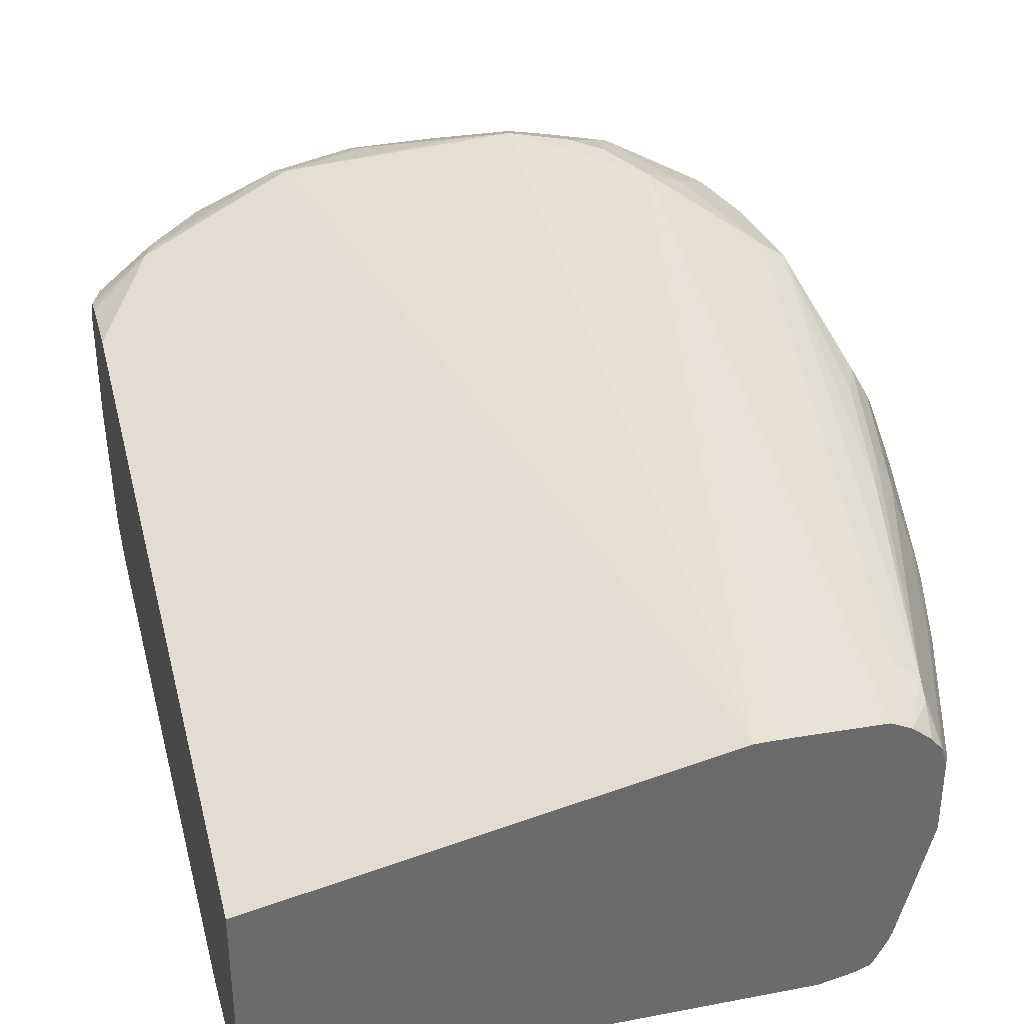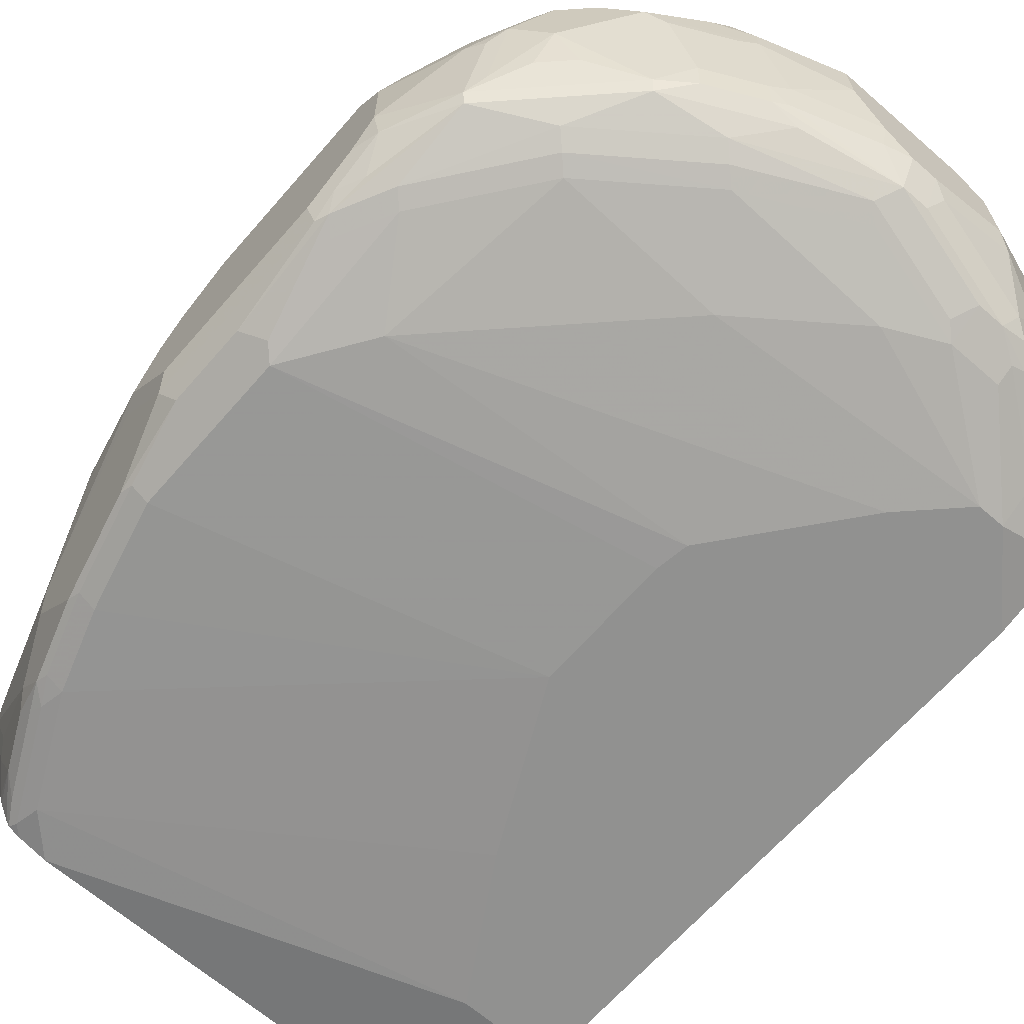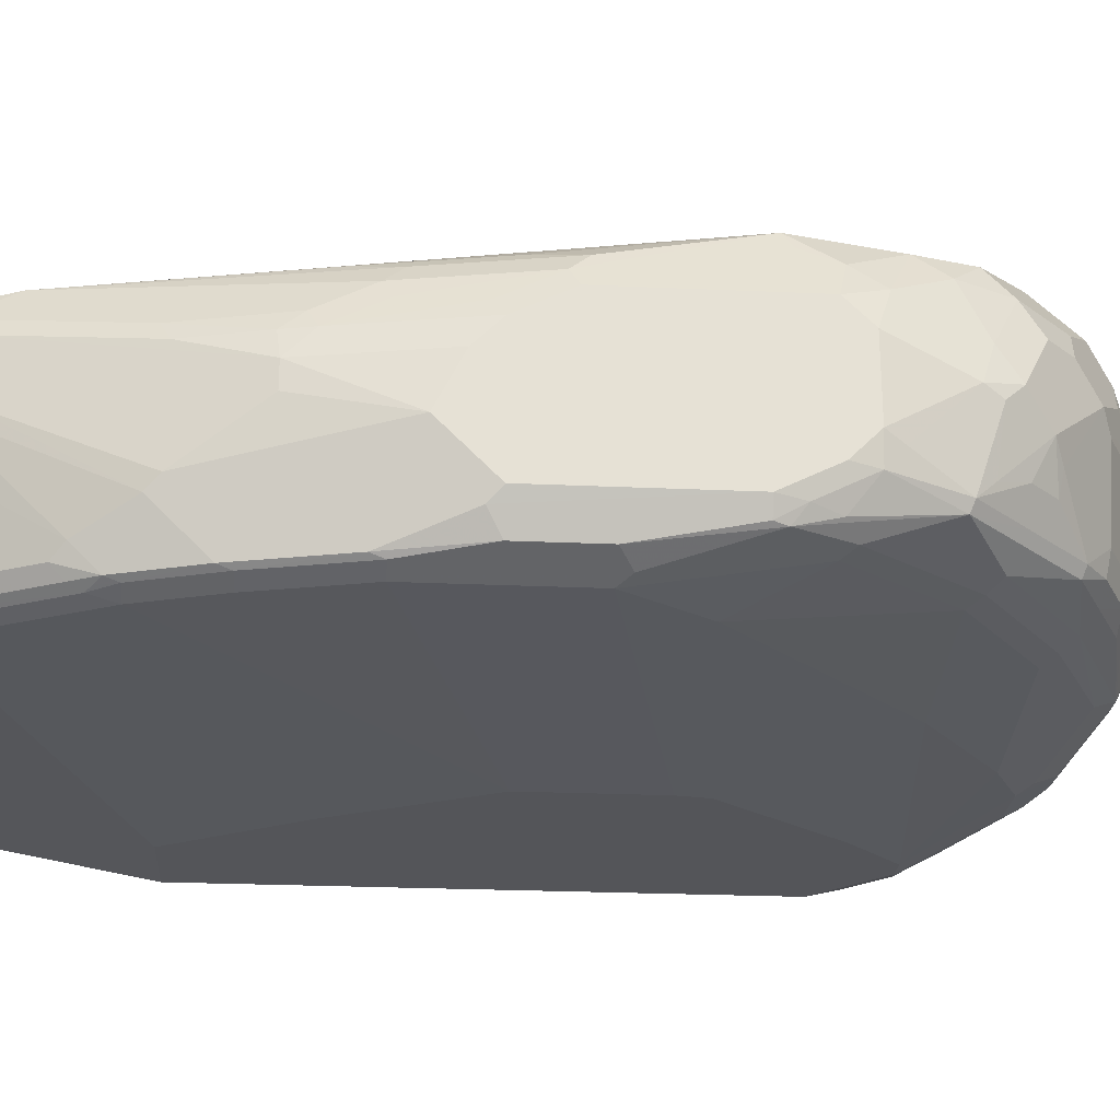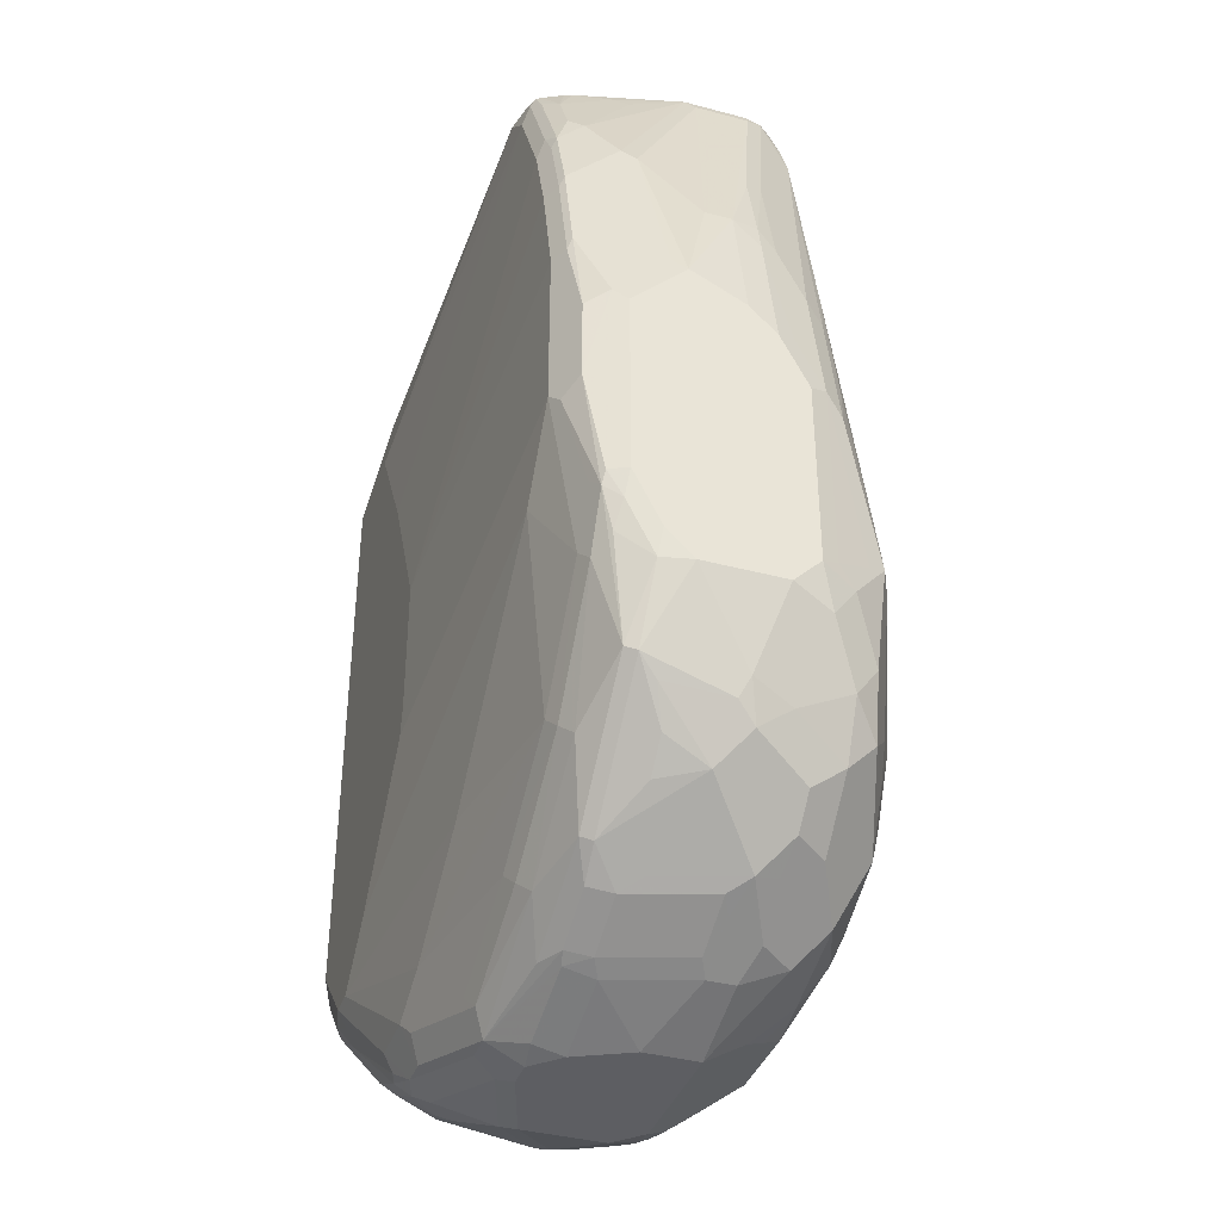
<metadata>
{"format":"obj","ext":"obj","renderer":"f3d","projection":"perspective","resolution":1024,"background":"white","views":[{"elev":36.9,"azim":-14.0,"up":"+Y"},{"elev":-66.0,"azim":138.9,"up":"+Y"},{"elev":-24.6,"azim":85.8,"up":"+Y"},{"elev":-38.3,"azim":71.4,"up":"+Z"}]}
</metadata>
<code>
v -0.07433 -0.2495 -0.2212
v 0.2836 -0.2495 -0.2212
v -0.07433 -0.104 -0.2212
v -0.07433 -0.2703 -0.3328
v 0.307 -0.2443 -0.2212
v 4.49e-06 -0.2703 -0.3328
v 0.3119 -0.2495 -0.2496
v 0.2296 -0.03972 -0.2212
v -0.07433 -0.0624 -0.7574
v -0.07433 -0.2703 -0.7782
v 0.3145 -0.2443 -0.2288
v 0.3164 -0.2406 -0.2212
v 0.06243 -0.2703 -0.4367
v 0.3535 -0.2495 -0.3328
v 0.2429 -0.03972 -0.2212
v 0.3327 -2.644e-05 -0.7901
v 0.2911 -2.644e-05 -0.8317
v 0.2495 -2.644e-05 -0.8733
v 0.08319 -0.0208 -0.8941
v -0.03116 -0.04681 -0.8422
v -0.07433 -0.06838 -0.8109
v -0.07433 -0.2673 -0.7916
v -0.02075 -0.2703 -0.8317
v 0.3561 -0.2443 -0.312
v 0.3483 -0.2391 -0.2807
v 0.3275 -0.2391 -0.2392
v 0.3405 -0.2287 -0.2496
v 0.3192 -0.2363 -0.2212
v 0.3587 -0.2391 -0.3015
v 0.1248 -0.2703 -0.5615
v 0.3743 -0.2495 -0.3951
v 0.3674 -0.2426 -0.3328
v 0.2628 -0.04009 -0.2212
v 0.3743 -0.0208 -0.6446
v 0.3951 -0.0208 -0.707
v 0.3604 -0.01387 -0.7971
v 0.3431 -0.0104 -0.8214
v 0.3119 -2.644e-05 -0.8317
v 0.3119 -0.0416 -0.2212
v 0.3327 -0.0416 -0.2704
v 0.2911 -2.644e-05 -0.8525
v 0.2807 -0.0104 -0.8837
v 0.2565 -0.01387 -0.901
v 0.2426 -0.006933 -0.8872
v 0.2218 -0.006933 -0.8872
v 0.2183 -0.005213 -0.8837
v 0.1456 -0.0208 -0.9149
v 0.07629 -0.02773 -0.908
v -0.02336 -0.04681 -0.8525
v -0.02596 -0.052 -0.8629
v -0.06757 -0.07279 -0.8422
v -0.07433 -0.07134 -0.8242
v -0.07433 -0.06904 -0.8145
v -0.07433 -0.2651 -0.8016
v -0.04156 -0.2651 -0.8343
v -0.02075 -0.2634 -0.8456
v 0.04162 -0.2495 -0.8941
v 4.49e-06 -0.2703 -0.8317
v 0.3691 -0.2391 -0.3223
v 0.3613 -0.2287 -0.2912
v 0.3405 -0.1871 -0.2288
v 0.3289 -0.2155 -0.2212
v 0.3268 -0.2212 -0.2212
v 0.3951 -0.2495 -0.4783
v 0.1248 -0.2703 -0.6654
v 0.3881 -0.2426 -0.3951
v 0.3899 -0.2391 -0.3847
v 0.4089 -0.02773 -0.7
v 0.402 -0.03466 -0.7763
v 0.3847 -0.0312 -0.8214
v 0.3223 -0.0104 -0.8629
v 0.3084 -0.003466 -0.8491
v 0.3257 -0.04853 -0.2212
v 0.3465 -0.04853 -0.2635
v 0.2079 -0.0208 -0.9149
v 0.2738 -0.01733 -0.8976
v 0.3015 -0.0312 -0.9045
v 0.2391 -0.0312 -0.9253
v 0.201 -0.02773 -0.9288
v 0.1387 -0.02773 -0.9288
v 0.09014 -0.03466 -0.9218
v 0.05723 -0.052 -0.9253
v 0.01561 -0.052 -0.9045
v -0.005198 -0.052 -0.8837
v -0.04852 -0.104 -0.8802
v -0.06927 -0.104 -0.8594
v -0.07433 -0.09116 -0.8445
v -0.005198 -0.07279 -0.9045
v -0.02771 -0.104 -0.901
v -0.07433 -0.2584 -0.8154
v -0.07278 -0.2599 -0.8161
v -0.05197 -0.2599 -0.8369
v -0.02075 -0.2565 -0.8594
v 0.04162 -0.2426 -0.908
v 0.06243 -0.2357 -0.9218
v 0.08319 -0.2495 -0.8941
v 0.1248 -0.2495 -0.8733
v 0.2079 -0.2495 -0.8109
v 0.2703 -0.2495 -0.7486
v 0.04162 -0.2703 -0.7901
v 0.3691 -0.2183 -0.3015
v 0.3483 -0.1767 -0.2392
v 0.3497 -0.1323 -0.2212
v 0.3951 -0.2495 -0.603
v 0.4089 -0.2426 -0.4783
v 0.1209 -0.2703 -0.6901
v 0.4107 -0.2391 -0.4679
v 0.3951 -0.2287 -0.3951
v 0.3899 -0.1975 -0.3431
v 0.4159 -0.0416 -0.707
v 0.4228 -0.05546 -0.7347
v 0.3881 -0.04853 -0.4506
v 0.4089 -0.04853 -0.5545
v 0.4228 -0.05546 -0.5892
v 0.4297 -0.06933 -0.5753
v 0.4263 -0.07279 -0.759
v 0.4055 -0.052 -0.8006
v 0.3847 -0.052 -0.8422
v 0.3639 -0.0312 -0.8422
v 0.3386 -0.05946 -0.2212
v 0.3431 -0.052 -0.2444
v 0.3465 -0.06933 -0.2219
v 0.3674 -0.06933 -0.305
v 0.4089 -0.06933 -0.4714
v 0.402 -0.05546 -0.4852
v 0.3431 -0.052 -0.8837
v 0.2946 -0.05893 -0.9184
v 0.2807 -0.052 -0.9253
v 0.2738 -0.03813 -0.9184
v 0.2565 -0.03466 -0.9218
v 0.2148 -0.05546 -0.9427
v 0.2079 -0.0416 -0.9357
v 0.1456 -0.0416 -0.9357
v 0.1109 -0.05546 -0.9427
v 0.09704 -0.06933 -0.9496
v 0.07629 -0.04853 -0.9288
v 0.07799 -0.07279 -0.9461
v 0.03467 -0.06933 -0.9288
v 0.02081 -0.0624 -0.9149
v -0.04852 -0.1871 -0.8802
v -0.06927 -0.1871 -0.8594
v -0.07433 -0.104 -0.8494
v 0.02602 -0.07279 -0.9253
v 0.01391 -0.08319 -0.9218
v -0.006898 -0.1248 -0.9218
v -0.07433 -0.2407 -0.8242
v -0.06927 -0.2287 -0.8386
v -0.04852 -0.2287 -0.8594
v -0.02771 -0.2287 -0.8802
v -0.01035 -0.2391 -0.889
v 0.01041 -0.2391 -0.8993
v 0.03122 -0.2391 -0.9097
v 0.02081 -0.2443 -0.8967
v 0.08319 -0.2357 -0.9218
v 0.04162 -0.2287 -0.9227
v 0.05203 -0.2183 -0.9305
v 0.1456 -0.2149 -0.9427
v 0.09359 -0.2443 -0.9045
v 0.1664 -0.2287 -0.9149
v 0.2495 -0.2287 -0.8733
v 0.3327 -0.2287 -0.8109
v 0.3535 -0.2495 -0.6654
v 0.3535 -0.1248 -0.2288
v 0.3497 -0.08319 -0.2212
v 0.4055 -0.2443 -0.6134
v 0.4228 -0.2357 -0.603
v 0.3951 -0.2287 -0.7278
v 0.4159 -0.2287 -0.6862
v 0.4228 -0.2357 -0.5407
v 0.4315 -0.2183 -0.5303
v 0.4315 -0.1767 -0.4887
v 0.3951 -0.2079 -0.3743
v 0.3951 -0.1871 -0.3536
v 0.4297 -0.06933 -0.7208
v 0.4366 -0.08319 -0.7278
v 0.4159 -0.08319 -0.4783
v 0.4297 -0.09013 -0.5337
v 0.4366 -0.08319 -0.5823
v 0.4366 -0.104 -0.7486
v 0.4159 -0.1248 -0.8109
v 0.4055 -0.09359 -0.8214
v 0.3812 -0.07626 -0.8594
v 0.3604 -0.07626 -0.8802
v 0.3461 -0.06896 -0.2212
v 0.3463 -0.06957 -0.2212
v 0.3465 -0.07052 -0.2212
v 0.3535 -0.08319 -0.2288
v 0.3881 -0.09013 -0.3466
v 0.4089 -0.09013 -0.4298
v 0.3361 -0.07973 -0.8976
v 0.298 -0.07626 -0.9218
v 0.2703 -0.08319 -0.9357
v 0.2079 -0.08319 -0.9565
v 0.104 -0.08319 -0.9565
v 0.08059 -0.08319 -0.9513
v 0.04162 -0.08319 -0.9357
v 0.01821 -0.104 -0.9305
v -0.02771 -0.1871 -0.901
v -0.07433 -0.1871 -0.8494
v -0.07433 -0.2006 -0.8435
v 0.02081 -0.1248 -0.9357
v 0.01041 -0.1352 -0.9305
v -0.01035 -0.1975 -0.9097
v 4.49e-06 -0.2287 -0.9019
v 0.1664 -0.2149 -0.9427
v 0.02081 -0.2079 -0.9227
v 0.03122 -0.1975 -0.9305
v 0.07278 -0.1767 -0.9513
v 0.1352 -0.1975 -0.9513
v 0.1456 -0.1871 -0.9565
v 0.1768 -0.2235 -0.9253
v 0.3431 -0.2235 -0.8214
v 0.2599 -0.2235 -0.8837
v 0.4159 -0.1455 -0.4159
v 0.4263 -0.2235 -0.6966
v 0.4297 -0.2218 -0.6862
v 0.4055 -0.2235 -0.7382
v 0.4366 -0.2079 -0.5407
v 0.4366 -0.2079 -0.6862
v 0.4366 -0.1663 -0.4991
v 0.4159 -0.104 -0.4367
v 0.4366 -0.104 -0.5407
v 0.4366 -0.1663 -0.7486
v 0.4297 -0.1733 -0.7624
v 0.4159 -0.1871 -0.7901
v 0.4089 -0.1317 -0.8248
v 0.402 -0.1179 -0.8386
v 0.3396 -0.09706 -0.901
v 0.4159 -0.1248 -0.4159
v 0.3951 -0.104 -0.3536
v 0.4107 -0.104 -0.4133
v 0.3119 -0.104 -0.9149
v 0.2703 -0.104 -0.9357
v 0.2079 -0.1248 -0.9565
v 0.08319 -0.104 -0.9565
v 0.08319 -0.1663 -0.9565
v 0.1664 -0.1871 -0.9565
v 0.1871 -0.1897 -0.9513
v 0.2495 -0.1897 -0.9305
v 0.2599 -0.1923 -0.9253
v 0.2391 -0.2027 -0.9253
v 0.2703 -0.2157 -0.8941
v 0.3535 -0.2157 -0.8317
v 0.4055 -0.2027 -0.8006
v 0.4228 -0.2149 -0.7278
v 0.4315 -0.2105 -0.707
v 0.4366 -0.1871 -0.7278
v 0.4366 -0.1248 -0.5199
v 0.4315 -0.1897 -0.7486
v 0.4089 -0.1941 -0.804
v 0.402 -0.1802 -0.8179
v 0.3812 -0.1386 -0.8594
v 0.3674 -0.1525 -0.8664
v 0.3188 -0.1594 -0.901
v 0.3257 -0.1109 -0.908
v 0.2842 -0.1109 -0.9288
v 0.2495 -0.1663 -0.9357
v 0.1871 -0.1663 -0.9565
v 0.2634 -0.1733 -0.9288
v 0.305 -0.1733 -0.908
v 0.3015 -0.1923 -0.9045
v 0.2807 -0.2027 -0.9045
v 0.3223 -0.2027 -0.8837
v 0.3639 -0.2027 -0.8422
v 0.4263 -0.1923 -0.759
v 0.3674 -0.1941 -0.8456
v 0.3847 -0.1715 -0.8422
v 0.3639 -0.1715 -0.8629
v 0.3257 -0.1941 -0.8872
f 140 149 148
f 141 200 199
f 141 147 146
f 141 146 200
f 143 197 144
f 145 202 198
f 150 203 204
f 145 197 201
f 145 201 202
f 150 198 203
f 149 198 150
f 140 198 149
f 144 197 145
f 140 147 141
f 132 194 133
f 138 195 196
f 138 143 139
f 138 197 143
f 138 196 197
f 137 195 138
f 135 195 137
f 135 194 195
f 134 194 135
f 133 194 134
f 132 193 194
f 131 193 132
f 150 204 155
f 128 193 131
f 140 148 147
f 150 155 151
f 166 216 170
f 154 205 211
f 128 192 193
f 170 220 171
f 170 218 220
f 167 212 217
f 167 215 168
f 167 217 215
f 166 215 216
f 166 170 169
f 165 215 166
f 165 168 215
f 164 187 186
f 163 229 187
f 163 214 229
f 163 173 214
f 151 155 152
f 161 167 162
f 160 213 212
f 160 212 161
f 159 213 160
f 159 211 213
f 157 237 205
f 157 210 237
f 157 209 210
f 156 209 157
f 156 208 209
f 156 207 208
f 155 204 206
f 155 207 156
f 155 206 207
f 154 211 158
f 161 212 167
f 128 191 192
f 103 163 187
f 127 191 128
f 111 175 116
f 111 174 175
f 110 115 174
f 110 174 111
f 109 173 163
f 109 171 173
f 109 172 171
f 107 172 108
f 107 171 172
f 107 170 171
f 107 169 170
f 105 169 107
f 104 168 165
f 104 167 168
f 112 125 113
f 104 162 167
f 104 165 166
f 103 109 163
f 103 187 164
f 170 216 219
f 101 103 102
f 101 109 103
f 100 162 106
f 99 161 162
f 99 162 100
f 98 161 99
f 97 159 160
f 97 161 98
f 97 160 161
f 96 159 97
f 104 106 162
f 128 130 129
f 113 125 114
f 115 125 124
f 127 228 191
f 127 190 228
f 126 190 127
f 126 183 190
f 124 221 176
f 124 189 221
f 123 189 124
f 123 188 189
f 122 188 123
f 122 187 188
f 122 186 187
f 122 185 186
f 122 184 185
f 121 184 122
f 114 125 115
f 120 184 121
f 118 182 183
f 118 227 182
f 118 181 227
f 117 181 118
f 116 181 117
f 116 180 181
f 116 179 180
f 116 175 179
f 115 175 174
f 115 178 175
f 115 177 178
f 115 221 177
f 115 176 221
f 115 124 176
f 118 183 126
f 170 219 218
f 205 242 211
f 175 178 222
f 239 259 240
f 239 257 259
f 238 257 239
f 238 258 257
f 237 258 238
f 234 257 258
f 233 257 234
f 233 259 257
f 233 256 259
f 232 256 233
f 232 255 256
f 229 231 230
f 228 255 232
f 228 260 255
f 228 254 260
f 228 253 254
f 228 252 253
f 227 251 252
f 226 251 227
f 226 250 251
f 225 249 250
f 224 249 225
f 223 249 224
f 223 247 249
f 221 248 222
f 221 229 248
f 221 231 229
f 220 248 229
f 219 249 247
f 240 259 260
f 240 260 261
f 240 261 263
f 240 263 262
f 96 211 159
f 267 269 268
f 266 269 267
f 263 269 264
f 261 269 263
f 260 269 261
f 256 260 259
f 255 260 256
f 254 269 260
f 253 269 254
f 253 268 269
f 252 268 253
f 252 267 268
f 251 267 252
f 219 246 249
f 250 267 251
f 249 265 250
f 245 249 246
f 245 265 249
f 244 266 250
f 244 269 266
f 244 264 269
f 244 265 245
f 244 250 265
f 243 264 244
f 243 263 264
f 242 263 243
f 242 262 263
f 241 262 242
f 240 262 241
f 250 266 267
f 173 220 214
f 217 243 244
f 215 246 216
f 192 233 234
f 192 232 233
f 191 232 192
f 191 228 232
f 189 231 221
f 188 231 189
f 188 230 231
f 187 230 188
f 187 229 230
f 183 228 190
f 182 228 183
f 182 252 228
f 182 227 252
f 180 227 181
f 180 226 227
f 180 250 226
f 180 225 250
f 180 224 225
f 180 223 224
f 179 223 180
f 177 221 222
f 177 222 178
f 175 223 179
f 175 247 223
f 175 219 247
f 175 218 219
f 175 220 218
f 175 248 220
f 175 222 248
f 192 234 193
f 193 234 258
f 193 258 237
f 193 237 210
f 215 245 246
f 215 244 245
f 215 217 244
f 214 220 229
f 212 243 217
f 212 242 243
f 212 213 242
f 211 242 213
f 208 210 209
f 208 236 210
f 205 241 242
f 205 240 241
f 205 239 240
f 205 238 239
f 216 246 219
f 205 237 238
f 203 207 206
f 202 207 203
f 202 208 207
f 201 208 202
f 201 236 208
f 201 235 236
f 198 202 203
f 196 235 201
f 196 201 197
f 195 235 196
f 194 235 195
f 193 235 194
f 193 236 235
f 193 210 236
f 203 206 204
f 96 158 211
f 171 220 173
f 95 205 154
f 20 53 21
f 20 52 53
f 20 51 52
f 20 50 51
f 20 49 50
f 19 49 20
f 19 48 49
f 19 80 48
f 19 47 80
f 19 46 47
f 18 46 19
f 18 45 46
f 18 44 45
f 18 43 44
f 18 42 43
f 18 71 42
f 18 41 71
f 16 40 34
f 16 39 40
f 16 33 39
f 16 18 17
f 16 41 18
f 16 38 41
f 16 37 38
f 16 36 37
f 16 35 36
f 16 34 35
f 15 33 16
f 14 30 31
f 22 54 55
f 22 55 23
f 23 55 56
f 23 56 57
f 39 73 74
f 38 72 41
f 38 71 72
f 37 71 38
f 37 70 71
f 36 70 37
f 36 69 70
f 35 69 36
f 35 68 69
f 35 40 68
f 34 40 35
f 32 67 59
f 32 66 67
f 31 105 66
f 14 32 24
f 31 64 105
f 30 65 104
f 30 64 31
f 29 59 60
f 27 63 28
f 27 62 63
f 27 61 62
f 27 60 61
f 25 60 27
f 25 29 60
f 25 27 26
f 24 59 29
f 24 32 59
f 23 96 58
f 23 57 96
f 30 104 64
f 39 74 40
f 14 66 32
f 13 30 14
f 1 54 22
f 1 90 54
f 1 146 90
f 1 200 146
f 1 199 200
f 1 142 199
f 1 87 142
f 1 52 87
f 1 53 52
f 1 21 53
f 1 9 21
f 1 3 9
f 1 8 3
f 1 15 8
f 1 33 15
f 1 39 33
f 1 73 39
f 1 120 73
f 1 184 120
f 1 185 184
f 1 186 185
f 1 164 186
f 1 103 164
f 1 62 103
f 1 63 62
f 1 28 63
f 1 12 28
f 1 5 12
f 1 2 5
f 1 22 10
f 1 10 4
f 1 4 6
f 1 6 2
f 12 29 25
f 12 24 29
f 12 27 28
f 12 26 27
f 12 25 26
f 11 24 12
f 10 22 23
f 9 20 21
f 8 20 9
f 8 19 20
f 8 18 19
f 8 17 18
f 8 16 17
f 8 15 16
f 14 31 66
f 7 24 11
f 7 13 14
f 6 13 7
f 5 11 12
f 5 7 11
f 4 30 13
f 4 65 30
f 4 106 65
f 4 100 106
f 4 58 100
f 4 23 58
f 4 10 23
f 3 8 9
f 2 7 5
f 2 6 7
f 7 14 24
f 96 154 158
f 4 13 6
f 41 72 71
f 82 135 137
f 82 136 135
f 81 136 82
f 81 135 136
f 80 134 81
f 80 133 134
f 79 133 80
f 79 132 133
f 78 130 128
f 78 132 79
f 78 131 132
f 78 128 131
f 77 118 126
f 77 119 118
f 77 130 78
f 77 129 130
f 77 128 129
f 77 127 128
f 77 126 127
f 74 125 112
f 74 124 125
f 74 123 124
f 74 122 123
f 74 121 122
f 73 121 74
f 73 120 121
f 71 77 76
f 71 119 77
f 70 117 118
f 82 137 138
f 82 138 83
f 83 139 88
f 83 138 139
f 40 74 68
f 95 157 205
f 95 156 157
f 95 155 156
f 95 152 155
f 94 153 152
f 94 152 95
f 93 153 94
f 93 152 153
f 93 151 152
f 93 150 151
f 92 150 93
f 92 149 150
f 91 149 92
f 70 119 71
f 91 148 149
f 90 147 91
f 90 146 147
f 89 144 145
f 88 144 89
f 88 143 144
f 88 139 143
f 86 142 87
f 86 199 142
f 86 141 199
f 85 198 140
f 85 145 198
f 85 89 145
f 85 141 86
f 85 140 141
f 91 147 148
f 70 118 119
f 81 134 135
f 69 116 117
f 55 93 56
f 55 92 93
f 54 92 55
f 54 91 92
f 54 90 91
f 51 89 85
f 51 88 89
f 51 83 88
f 51 84 83
f 51 87 52
f 51 86 87
f 51 85 86
f 50 84 51
f 48 80 81
f 48 50 49
f 48 84 50
f 48 83 84
f 42 71 76
f 42 76 43
f 43 75 44
f 43 76 77
f 43 77 78
f 69 117 70
f 56 93 94
f 43 79 75
f 44 47 45
f 45 47 46
f 47 75 79
f 47 79 80
f 48 81 82
f 48 82 83
f 44 75 47
f 56 94 57
f 43 78 79
f 57 95 154
f 69 111 116
f 57 94 95
f 68 115 110
f 68 113 114
f 68 112 113
f 68 74 112
f 68 111 69
f 68 110 111
f 67 172 109
f 67 108 172
f 67 107 108
f 66 107 67
f 66 105 107
f 65 106 104
f 64 169 105
f 68 114 115
f 64 104 166
f 64 166 169
f 58 97 98
f 58 96 97
f 58 98 99
f 58 99 100
f 59 101 60
f 57 154 96
f 59 109 101
f 60 102 61
f 60 101 102
f 61 102 103
f 61 103 62
f 59 67 109

</code>
